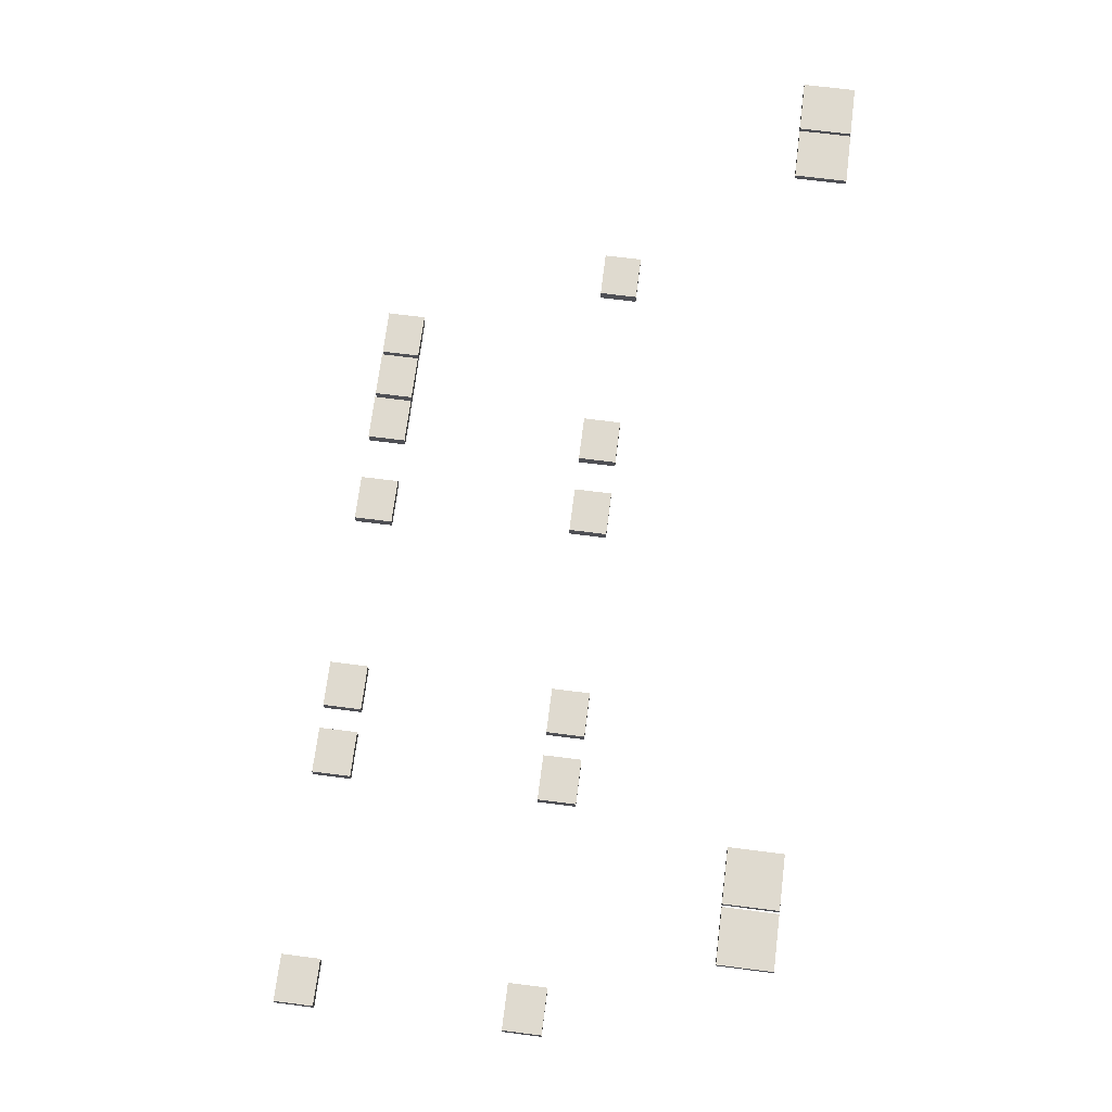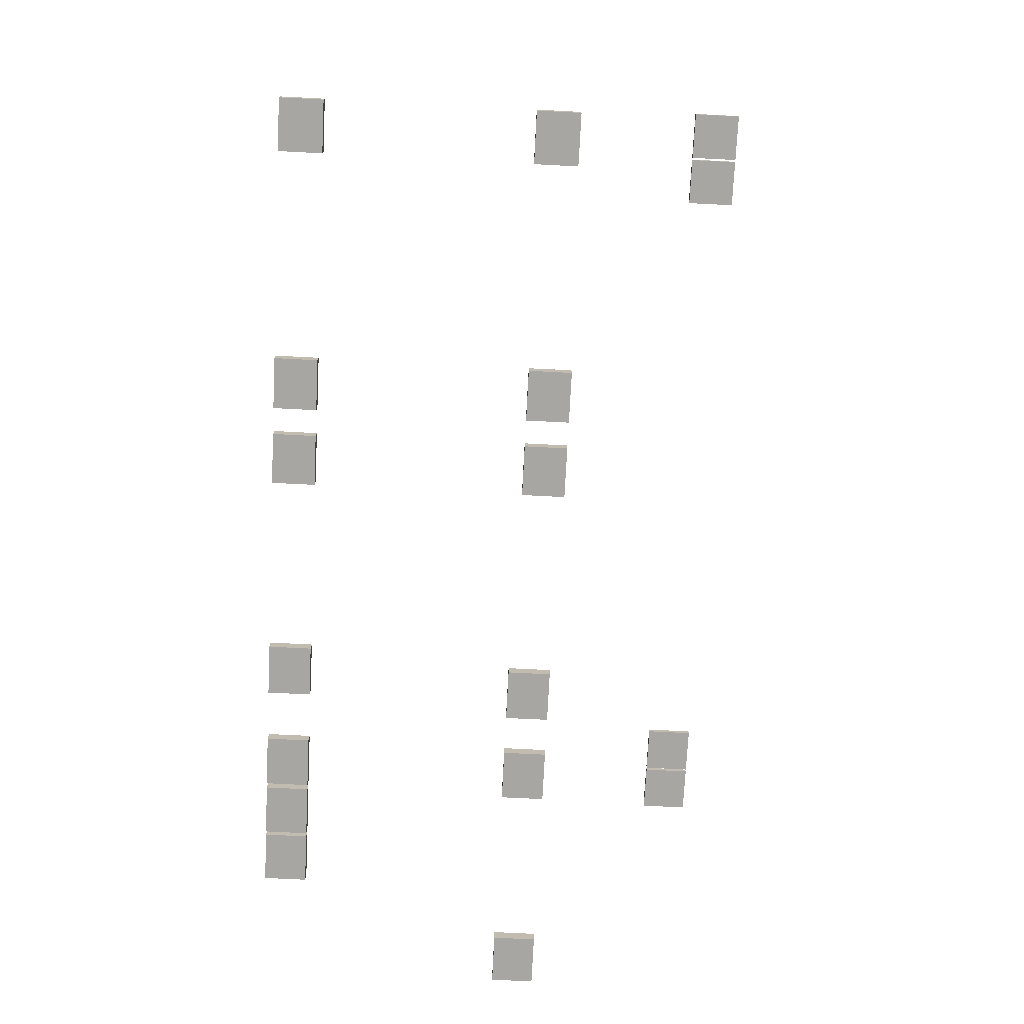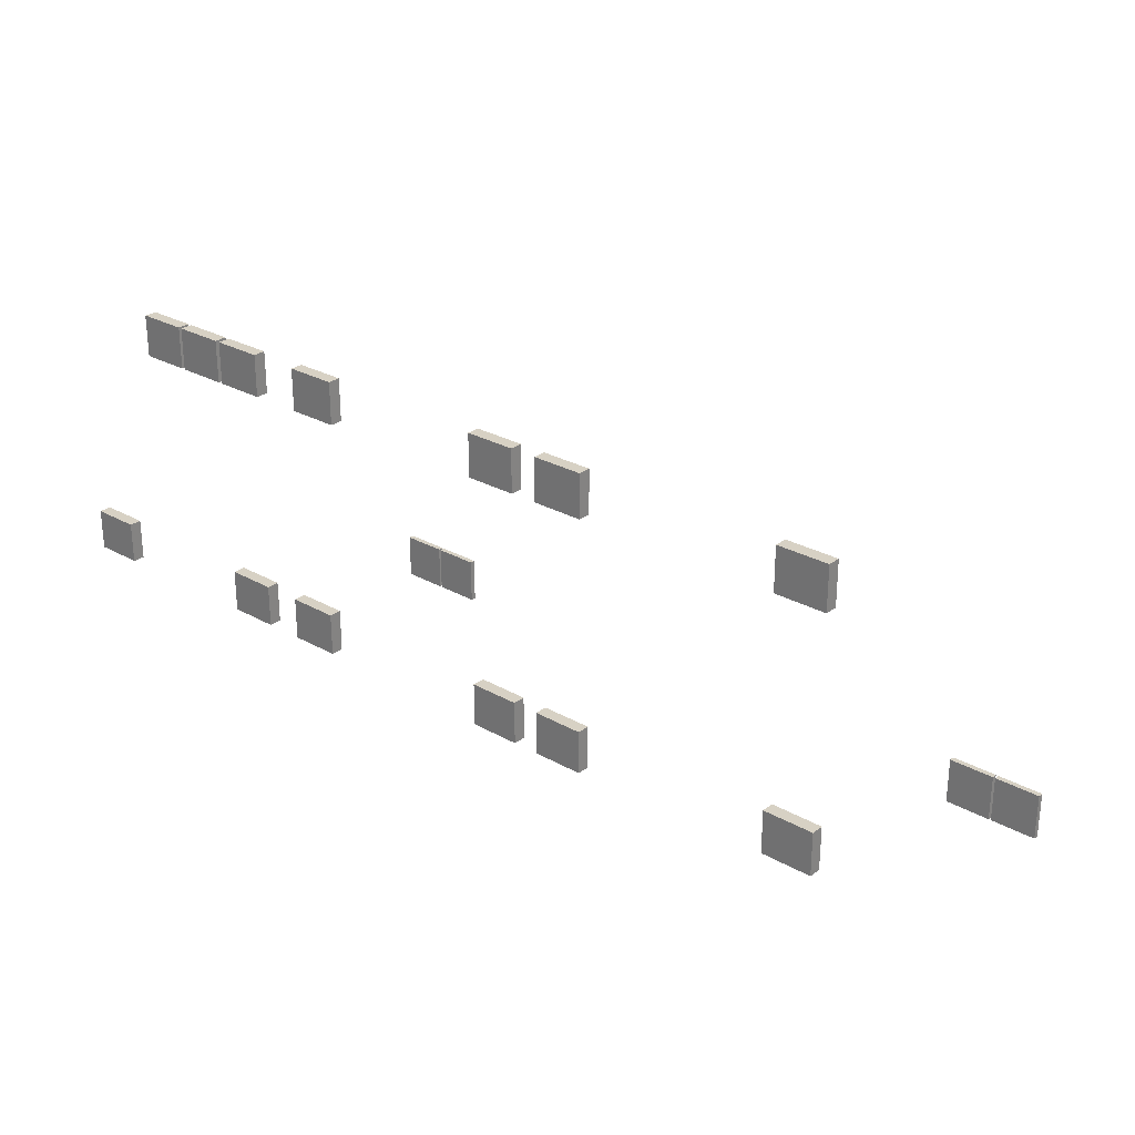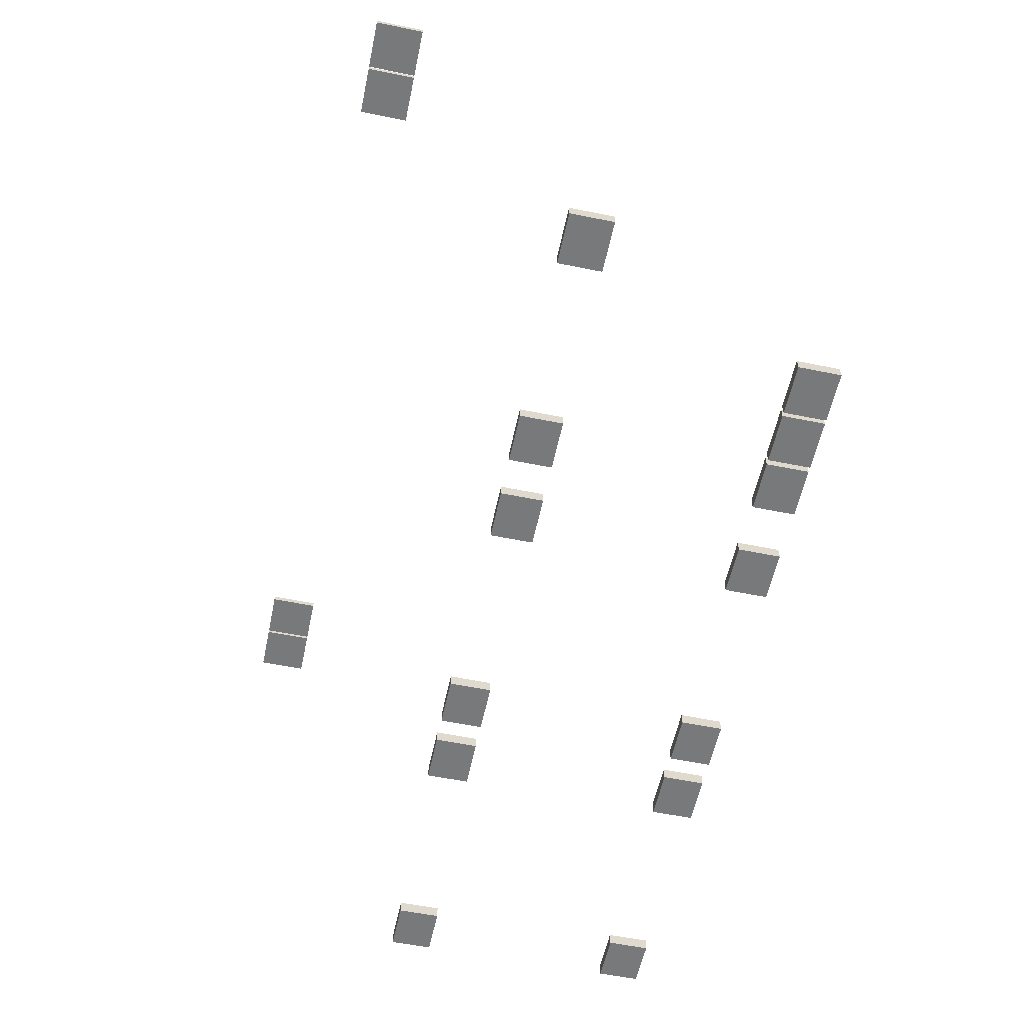
<metadata>
{"format":"obj","ext":"obj","renderer":"f3d","projection":"perspective","resolution":1024,"background":"white","views":[{"elev":70.6,"azim":-82.8,"up":"+Z"},{"elev":-74.0,"azim":-92.9,"up":"+Z"},{"elev":27.1,"azim":-138.8,"up":"+Y"},{"elev":-57.7,"azim":78.1,"up":"+Z"}]}
</metadata>
<code>
o door.010
v -16.82 14.17 2.497
v -16.82 15.85 2.497
v -16.82 14.17 2.008
v -16.82 15.85 2.008
v -14.82 14.17 2.497
v -14.82 15.85 2.497
v -14.82 14.17 2.008
v -14.82 15.85 2.008
v 13.4 14.17 2.497
v 13.4 15.85 2.497
v 13.4 14.17 2.008
v 13.4 15.85 2.008
v 15.39 14.17 2.497
v 15.39 15.85 2.497
v 15.39 14.17 2.008
v 15.39 15.85 2.008
v 11.26 14.17 2.497
v 11.26 15.85 2.497
v 11.26 14.17 2.008
v 11.26 15.85 2.008
v 13.25 14.17 2.497
v 13.25 15.85 2.497
v 13.25 14.17 2.008
v 13.25 15.85 2.008
v 9.079 14.17 2.497
v 9.079 15.85 2.497
v 9.079 14.17 2.008
v 9.079 15.85 2.008
v 11.07 14.17 2.497
v 11.07 15.85 2.497
v 11.07 14.17 2.008
v 11.07 15.85 2.008
v -3.823 4.26 2.497
v -3.823 5.938 2.497
v -3.823 4.26 2.008
v -3.823 5.938 2.008
v -1.831 4.26 2.497
v -1.831 5.938 2.497
v -1.831 4.26 2.008
v -1.831 5.938 2.008
v -6.859 4.26 2.497
v -6.859 5.938 2.497
v -6.859 4.26 2.008
v -6.859 5.938 2.008
v -4.867 4.26 2.497
v -4.867 5.938 2.497
v -4.867 4.26 2.008
v -4.867 5.938 2.008
v 5.68 4.421 2.497
v 5.68 6.099 2.497
v 5.68 4.421 2.008
v 5.68 6.099 2.008
v 7.672 4.421 2.497
v 7.672 6.099 2.497
v 7.672 4.421 2.008
v 7.672 6.099 2.008
v 9.216 4.421 2.497
v 9.216 6.099 2.497
v 9.216 4.421 2.008
v 9.216 6.099 2.008
v 11.21 4.421 2.497
v 11.21 6.099 2.497
v 11.21 4.421 2.008
v 11.21 6.099 2.008
v 17.68 4.421 2.497
v 17.68 6.099 2.497
v 17.68 4.421 2.008
v 17.68 6.099 2.008
v 19.67 4.421 2.497
v 19.67 6.099 2.497
v 19.67 4.421 2.008
v 19.67 6.099 2.008
v 5.061 14.17 2.497
v 5.061 15.85 2.497
v 5.061 14.17 2.008
v 5.061 15.85 2.008
v 7.053 14.17 2.497
v 7.053 15.85 2.497
v 7.053 14.17 2.008
v 7.053 15.85 2.008
v -3.823 14.17 2.497
v -3.823 15.85 2.497
v -3.823 14.17 2.008
v -3.823 15.85 2.008
v -1.831 14.17 2.497
v -1.831 15.85 2.497
v -1.831 14.17 2.008
v -1.831 15.85 2.008
v -6.859 14.17 2.497
v -6.859 15.85 2.497
v -6.859 14.17 2.008
v -6.859 15.85 2.008
v -4.867 14.17 2.497
v -4.867 15.85 2.497
v -4.867 14.17 2.008
v -4.867 15.85 2.008
v -16.82 4.484 2.497
v -16.82 6.162 2.497
v -16.82 4.484 2.008
v -16.82 6.162 2.008
v -14.82 4.484 2.497
v -14.82 6.162 2.497
v -14.82 4.484 2.008
v -14.82 6.162 2.008
v -13.59 -3.499 19.75
v -13.59 -1.499 19.75
v -13.59 -3.499 19.52
v -13.59 -1.499 19.52
v -11.59 -3.499 19.75
v -11.59 -1.499 19.75
v -11.59 -3.499 19.52
v -11.59 -1.499 19.52
v -15.69 -3.499 19.75
v -15.69 -1.499 19.75
v -15.69 -3.499 19.52
v -15.69 -1.499 19.52
v -13.69 -3.499 19.75
v -13.69 -1.499 19.75
v -13.69 -3.499 19.52
v -13.69 -1.499 19.52
v 17.21 -3.499 19.75
v 17.21 -1.499 19.75
v 17.21 -3.499 19.52
v 17.21 -1.499 19.52
v 19.21 -3.499 19.75
v 19.21 -1.499 19.75
v 19.21 -3.499 19.52
v 19.21 -1.499 19.52
v 15.11 -3.499 19.75
v 15.11 -1.499 19.75
v 15.11 -3.499 19.52
v 15.11 -1.499 19.52
v 17.11 -3.499 19.75
v 17.11 -1.499 19.75
v 17.11 -3.499 19.52
v 17.11 -1.499 19.52
f 1 2 4 3
f 3 4 8 7
f 7 8 6 5
f 5 6 2 1
f 3 7 5 1
f 8 4 2 6
f 9 10 12 11
f 11 12 16 15
f 15 16 14 13
f 13 14 10 9
f 11 15 13 9
f 16 12 10 14
f 17 18 20 19
f 19 20 24 23
f 23 24 22 21
f 21 22 18 17
f 19 23 21 17
f 24 20 18 22
f 25 26 28 27
f 27 28 32 31
f 31 32 30 29
f 29 30 26 25
f 27 31 29 25
f 32 28 26 30
f 33 34 36 35
f 35 36 40 39
f 39 40 38 37
f 37 38 34 33
f 35 39 37 33
f 40 36 34 38
f 41 42 44 43
f 43 44 48 47
f 47 48 46 45
f 45 46 42 41
f 43 47 45 41
f 48 44 42 46
f 49 50 52 51
f 51 52 56 55
f 55 56 54 53
f 53 54 50 49
f 51 55 53 49
f 56 52 50 54
f 57 58 60 59
f 59 60 64 63
f 63 64 62 61
f 61 62 58 57
f 59 63 61 57
f 64 60 58 62
f 65 66 68 67
f 67 68 72 71
f 71 72 70 69
f 69 70 66 65
f 67 71 69 65
f 72 68 66 70
f 73 74 76 75
f 75 76 80 79
f 79 80 78 77
f 77 78 74 73
f 75 79 77 73
f 80 76 74 78
f 81 82 84 83
f 83 84 88 87
f 87 88 86 85
f 85 86 82 81
f 83 87 85 81
f 88 84 82 86
f 89 90 92 91
f 91 92 96 95
f 95 96 94 93
f 93 94 90 89
f 91 95 93 89
f 96 92 90 94
f 97 98 100 99
f 99 100 104 103
f 103 104 102 101
f 101 102 98 97
f 99 103 101 97
f 104 100 98 102
f 105 106 108 107
f 107 108 112 111
f 111 112 110 109
f 109 110 106 105
f 107 111 109 105
f 112 108 106 110
f 113 114 116 115
f 115 116 120 119
f 119 120 118 117
f 117 118 114 113
f 115 119 117 113
f 120 116 114 118
f 121 122 124 123
f 123 124 128 127
f 127 128 126 125
f 125 126 122 121
f 123 127 125 121
f 128 124 122 126
f 129 130 132 131
f 131 132 136 135
f 135 136 134 133
f 133 134 130 129
f 131 135 133 129
f 136 132 130 134

</code>
